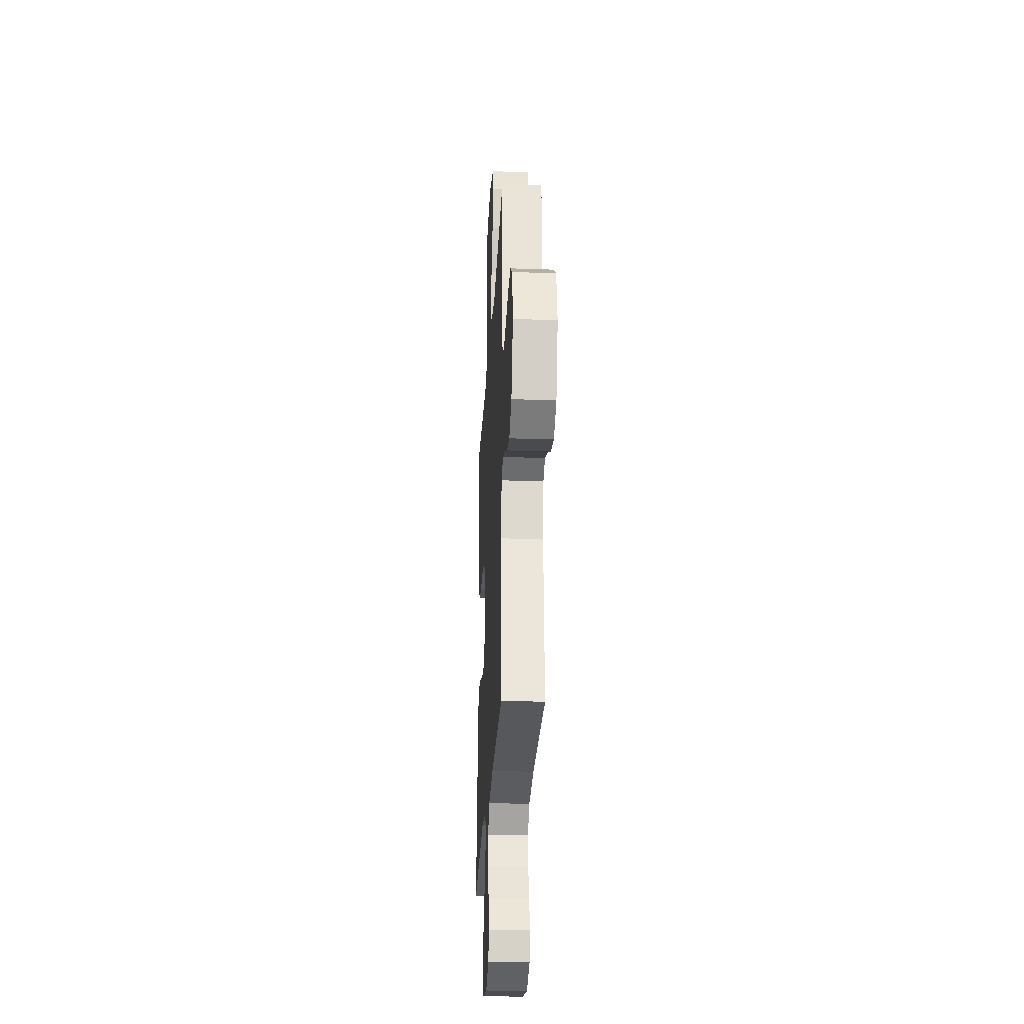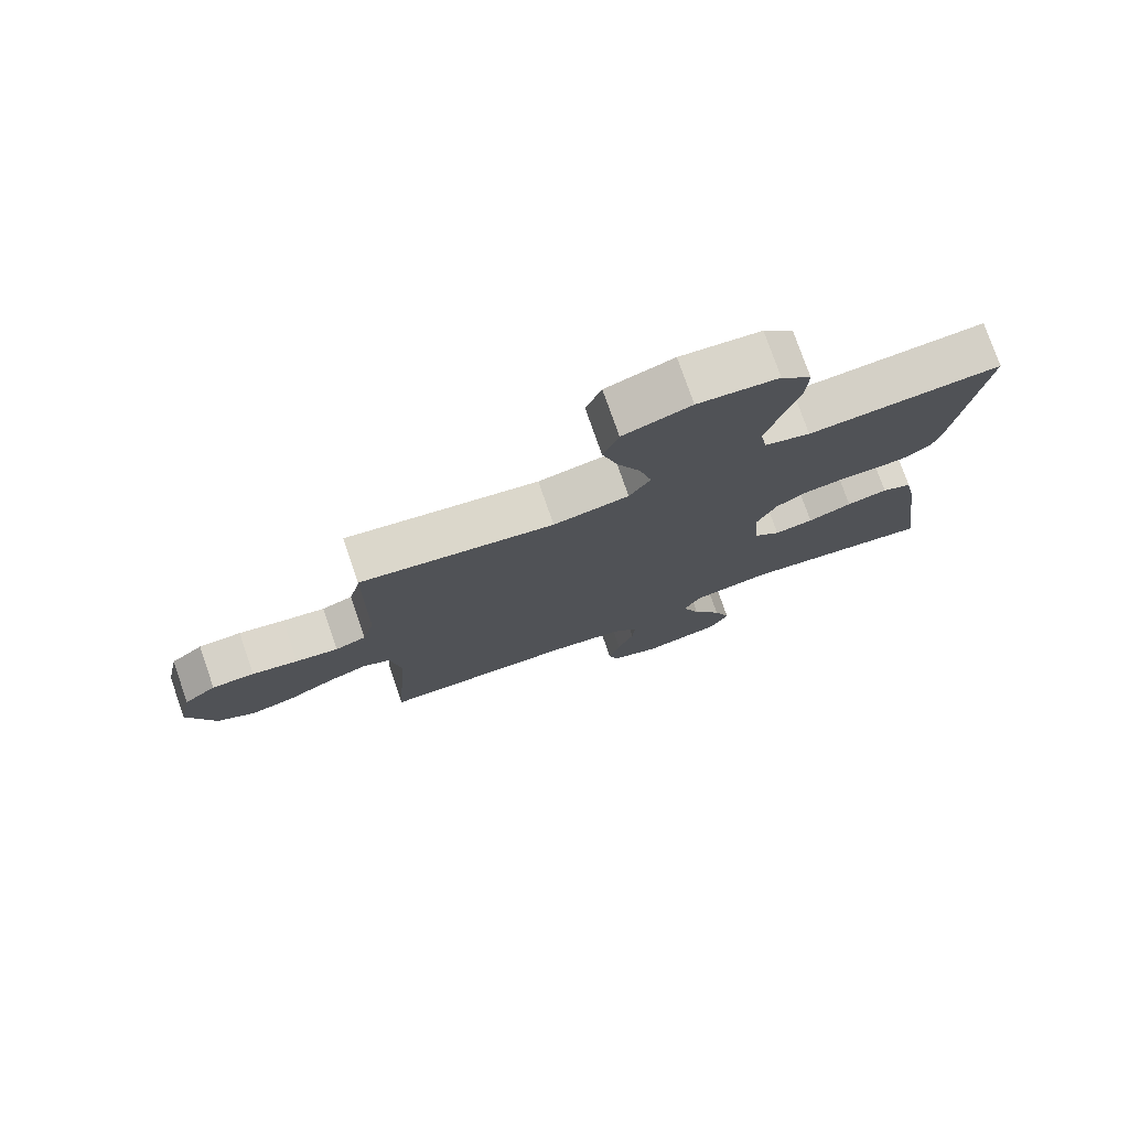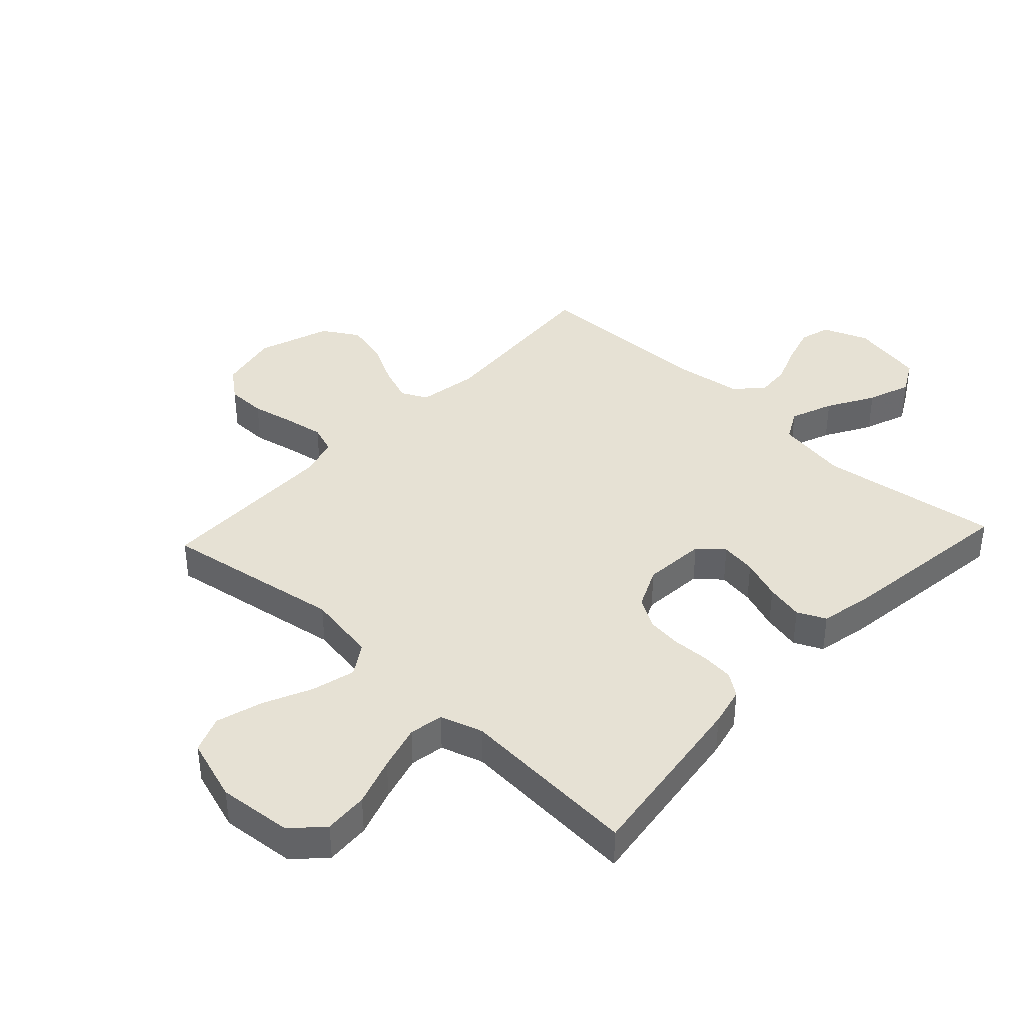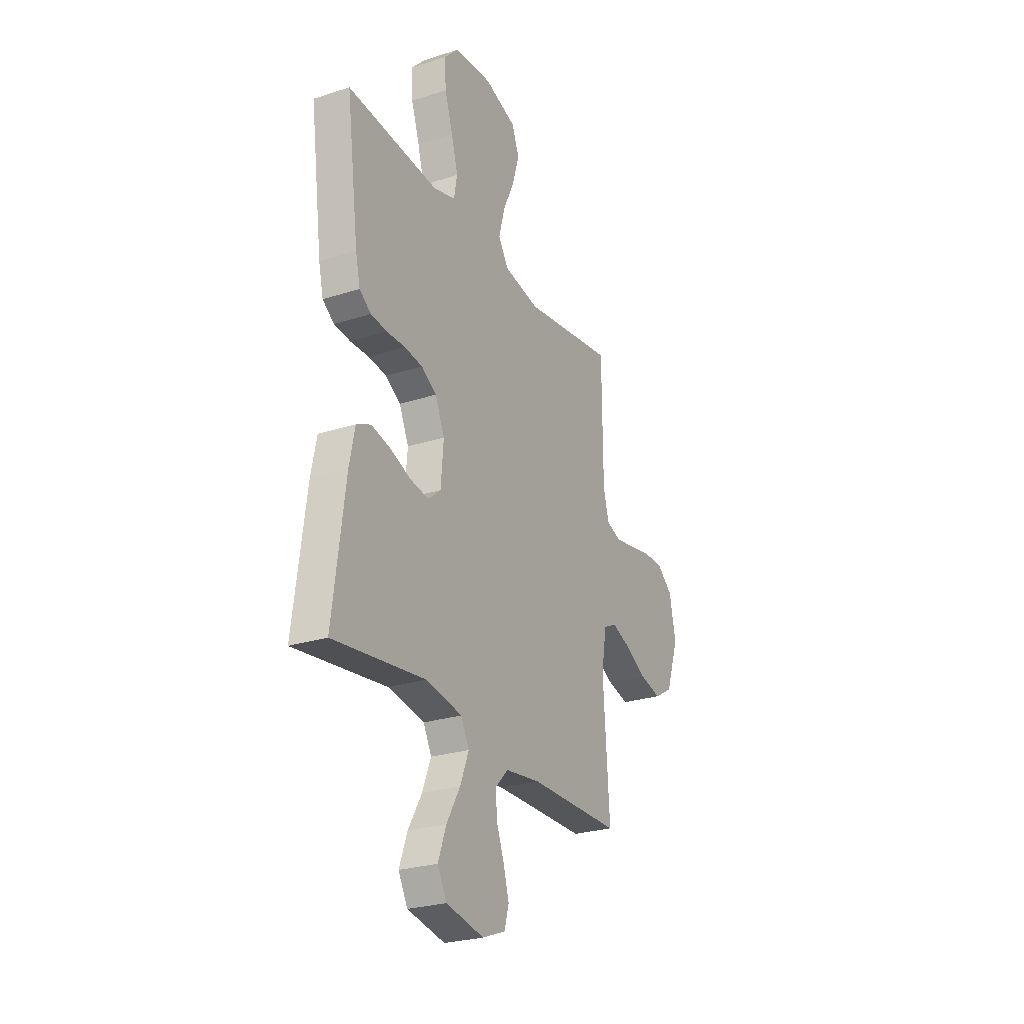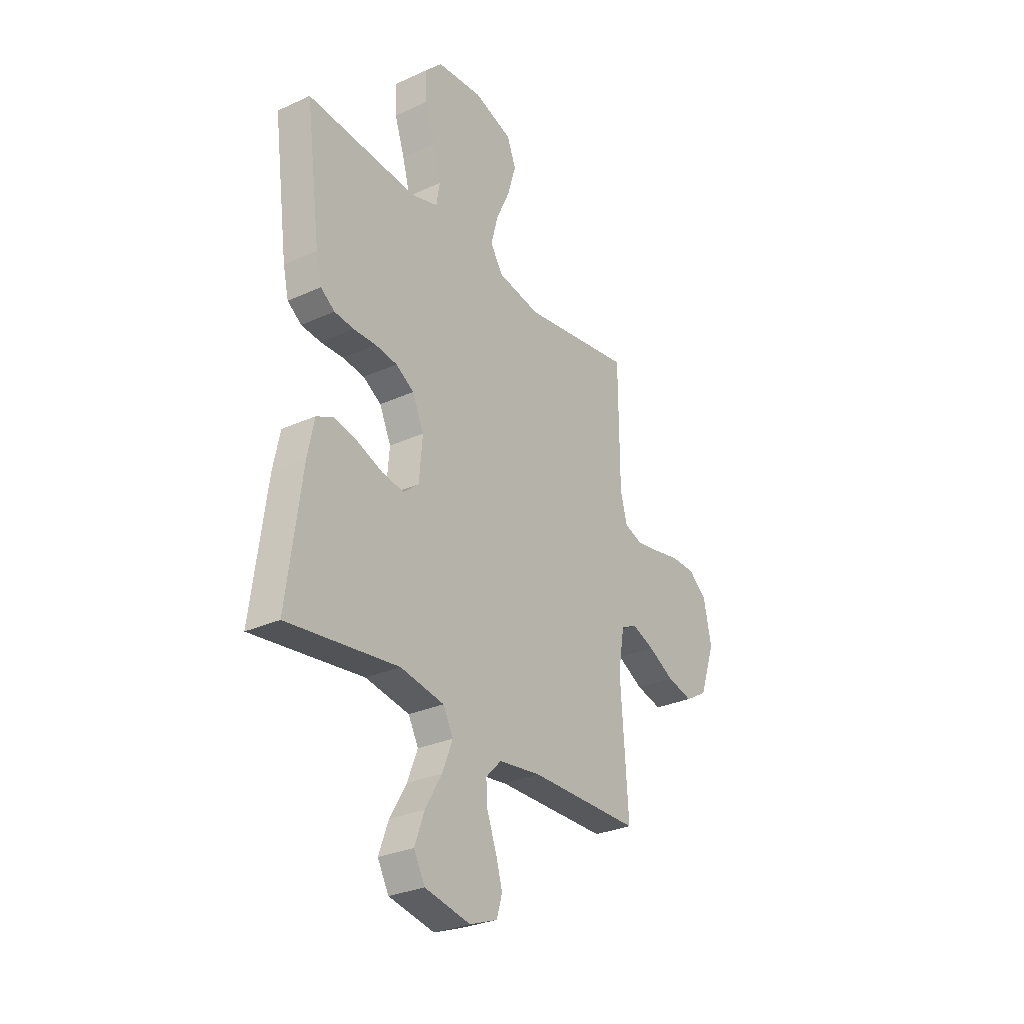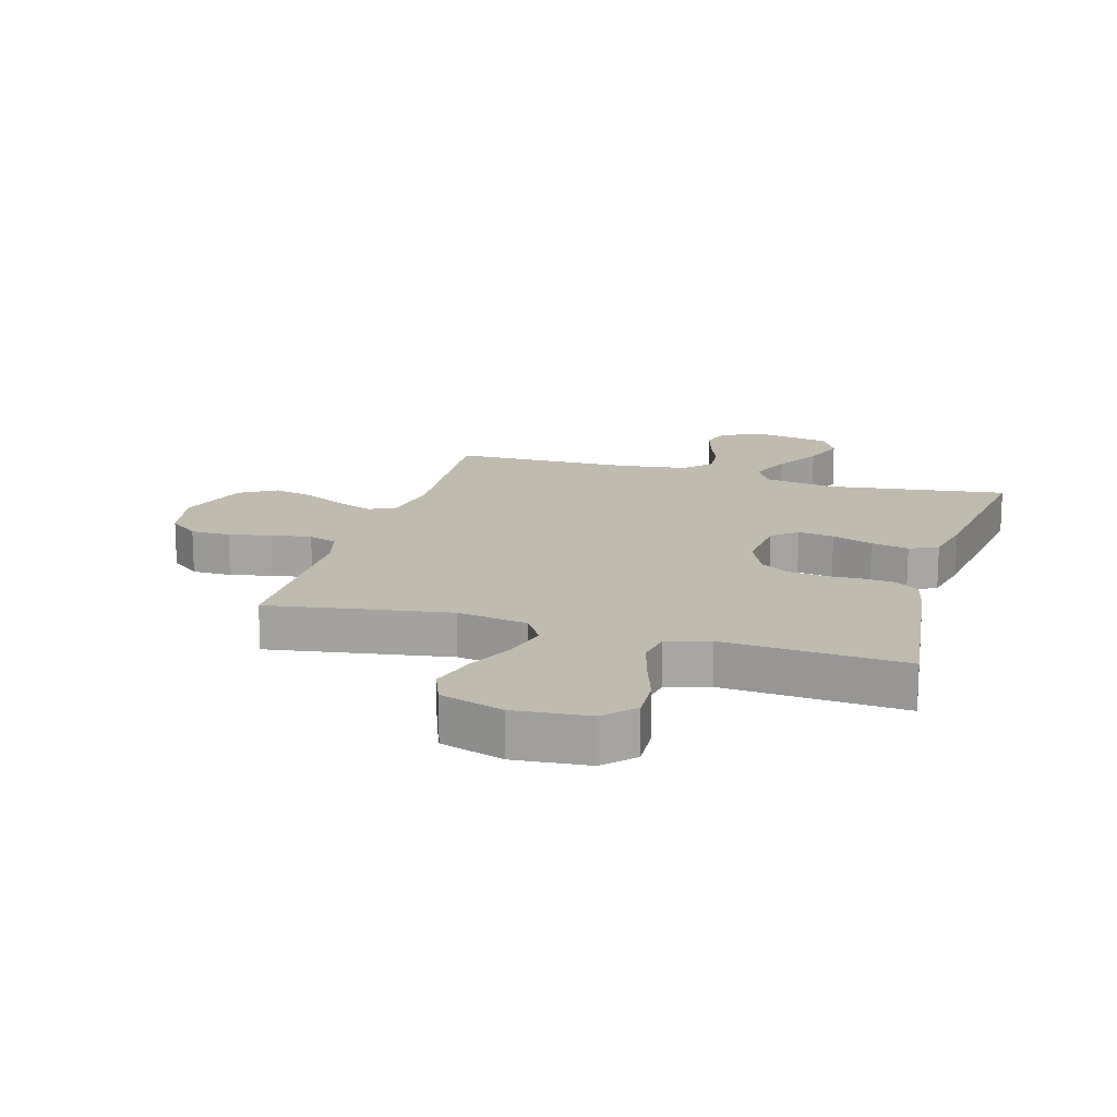
<metadata>
{"format":"obj","ext":"obj","renderer":"f3d","projection":"perspective","resolution":1024,"background":"white","views":[{"elev":-27.4,"azim":-93.1,"up":"+Z"},{"elev":76.9,"azim":-19.2,"up":"+Z"},{"elev":39.3,"azim":42.9,"up":"+Y"},{"elev":-26.2,"azim":116.9,"up":"+Z"},{"elev":-29.4,"azim":123.9,"up":"+Z"},{"elev":16.0,"azim":16.3,"up":"+Y"}]}
</metadata>
<code>
v 0.5 0.07 -0.5
v 0.2 0.07 -0.459
v 0.081 0.07 -0.479
v 0.054 0.07 -0.53
v 0.082 0.07 -0.601
v 0.127 0.07 -0.678
v 0.153 0.07 -0.75
v 0.123 0.07 -0.805
v 0 0.07 -0.829
v -0.075 0.07 -0.8
v -0.09 0.07 -0.749
v -0.072 0.07 -0.687
v -0.047 0.07 -0.621
v -0.043 0.07 -0.563
v -0.085 0.07 -0.52
v -0.2 0.07 -0.504
v -0.5 0.07 -0.5
v -0.479 0.07 -0.2
v -0.496 0.07 -0.1
v -0.539 0.07 -0.079
v -0.6 0.07 -0.102
v -0.67 0.07 -0.139
v -0.74 0.07 -0.156
v -0.8 0.07 -0.12
v -0.842 0.07 0
v -0.821 0.07 0.101
v -0.771 0.07 0.141
v -0.705 0.07 0.142
v -0.634 0.07 0.127
v -0.568 0.07 0.116
v -0.52 0.07 0.133
v -0.502 0.07 0.2
v -0.5 0.07 0.5
v -0.2 0.07 0.452
v -0.083 0.07 0.472
v -0.05 0.07 0.524
v -0.069 0.07 0.596
v -0.106 0.07 0.676
v -0.129 0.07 0.753
v -0.105 0.07 0.814
v 0 0.07 0.848
v 0.124 0.07 0.837
v 0.171 0.07 0.788
v 0.167 0.07 0.715
v 0.14 0.07 0.634
v 0.119 0.07 0.558
v 0.129 0.07 0.501
v 0.2 0.07 0.479
v 0.5 0.07 0.5
v 0.46 0.07 0.2
v 0.445 0.07 0.135
v 0.407 0.07 0.108
v 0.354 0.07 0.103
v 0.293 0.07 0.105
v 0.234 0.07 0.098
v 0.185 0.07 0.068
v 0.154 0.07 0
v 0.163 0.07 -0.104
v 0.204 0.07 -0.139
v 0.264 0.07 -0.13
v 0.332 0.07 -0.105
v 0.395 0.07 -0.091
v 0.442 0.07 -0.113
v 0.46 0.07 -0.2
v 0.5 0 -0.5
v 0.2 0 -0.459
v 0.081 0 -0.479
v 0.054 0 -0.53
v 0.082 0 -0.601
v 0.127 0 -0.678
v 0.153 0 -0.75
v 0.123 0 -0.805
v 0 0 -0.829
v -0.075 0 -0.8
v -0.09 0 -0.749
v -0.072 0 -0.687
v -0.047 0 -0.621
v -0.043 0 -0.563
v -0.085 0 -0.52
v -0.2 0 -0.504
v -0.5 0 -0.5
v -0.479 0 -0.2
v -0.496 0 -0.1
v -0.539 0 -0.079
v -0.6 0 -0.102
v -0.67 0 -0.139
v -0.74 0 -0.156
v -0.8 0 -0.12
v -0.842 0 0
v -0.821 0 0.101
v -0.771 0 0.141
v -0.705 0 0.142
v -0.634 0 0.127
v -0.568 0 0.116
v -0.52 0 0.133
v -0.502 0 0.2
v -0.5 0 0.5
v -0.2 0 0.452
v -0.083 0 0.472
v -0.05 0 0.524
v -0.069 0 0.596
v -0.106 0 0.676
v -0.129 0 0.753
v -0.105 0 0.814
v 0 0 0.848
v 0.124 0 0.837
v 0.171 0 0.788
v 0.167 0 0.715
v 0.14 0 0.634
v 0.119 0 0.558
v 0.129 0 0.501
v 0.2 0 0.479
v 0.5 0 0.5
v 0.46 0 0.2
v 0.445 0 0.135
v 0.407 0 0.108
v 0.354 0 0.103
v 0.293 0 0.105
v 0.234 0 0.098
v 0.185 0 0.068
v 0.154 0 0
v 0.163 0 -0.104
v 0.204 0 -0.139
v 0.264 0 -0.13
v 0.332 0 -0.105
v 0.395 0 -0.091
v 0.442 0 -0.113
v 0.46 0 -0.2
f 63 64 1 2
f 60 61 62 63
f 59 60 63 2
f 58 59 2 3
f 57 58 3 4
f 51 52 53 54
f 51 54 55
f 48 49 50 51
f 47 48 51 55
f 42 43 44 45
f 42 45 46
f 41 42 46
f 40 41 46 47
f 37 38 39 40
f 36 37 40 47
f 32 33 34
f 31 32 34 35
f 26 27 28 29
f 26 29 30
f 25 26 30
f 24 25 30 31
f 21 22 23 24
f 20 21 24 31
f 16 17 18
f 15 16 18 19
f 10 11 12 13
f 8 9 10 13
f 8 13 14
f 5 6 7 8
f 4 5 8 14
f 57 4 14 15
f 36 47 55 56
f 35 36 56 57
f 19 20 31 35
f 15 19 35 57
f 66 65 128 127
f 127 126 125 124
f 66 127 124 123
f 67 66 123 122
f 68 67 122 121
f 118 117 116 115
f 119 118 115
f 115 114 113 112
f 119 115 112 111
f 109 108 107 106
f 110 109 106
f 110 106 105
f 111 110 105 104
f 104 103 102 101
f 111 104 101 100
f 98 97 96
f 99 98 96 95
f 93 92 91 90
f 94 93 90
f 94 90 89
f 95 94 89 88
f 88 87 86 85
f 95 88 85 84
f 82 81 80
f 83 82 80 79
f 77 76 75 74
f 77 74 73 72
f 78 77 72
f 72 71 70 69
f 78 72 69 68
f 79 78 68 121
f 120 119 111 100
f 121 120 100 99
f 99 95 84 83
f 121 99 83 79
f 1 65 66 2
f 2 66 67 3
f 3 67 68 4
f 4 68 69 5
f 5 69 70 6
f 6 70 71 7
f 7 71 72 8
f 8 72 73 9
f 9 73 74 10
f 10 74 75 11
f 11 75 76 12
f 12 76 77 13
f 13 77 78 14
f 14 78 79 15
f 15 79 80 16
f 16 80 81 17
f 17 81 82 18
f 18 82 83 19
f 19 83 84 20
f 20 84 85 21
f 21 85 86 22
f 22 86 87 23
f 23 87 88 24
f 24 88 89 25
f 25 89 90 26
f 26 90 91 27
f 27 91 92 28
f 28 92 93 29
f 29 93 94 30
f 30 94 95 31
f 31 95 96 32
f 32 96 97 33
f 33 97 98 34
f 34 98 99 35
f 35 99 100 36
f 36 100 101 37
f 37 101 102 38
f 38 102 103 39
f 39 103 104 40
f 40 104 105 41
f 41 105 106 42
f 42 106 107 43
f 43 107 108 44
f 44 108 109 45
f 45 109 110 46
f 46 110 111 47
f 47 111 112 48
f 48 112 113 49
f 49 113 114 50
f 50 114 115 51
f 51 115 116 52
f 52 116 117 53
f 53 117 118 54
f 54 118 119 55
f 55 119 120 56
f 56 120 121 57
f 57 121 122 58
f 58 122 123 59
f 59 123 124 60
f 60 124 125 61
f 61 125 126 62
f 62 126 127 63
f 63 127 128 64
f 64 128 65 1

</code>
